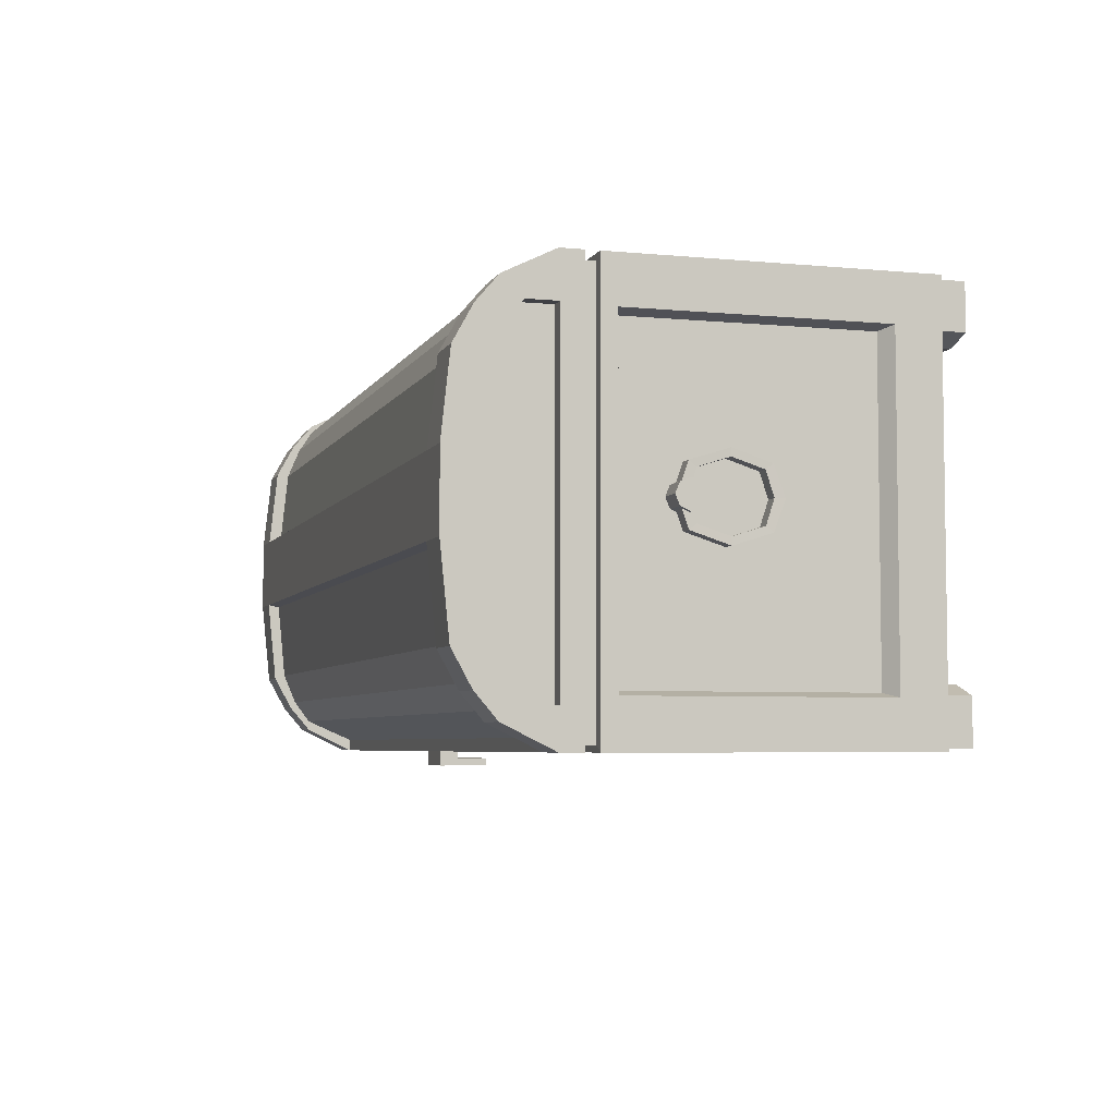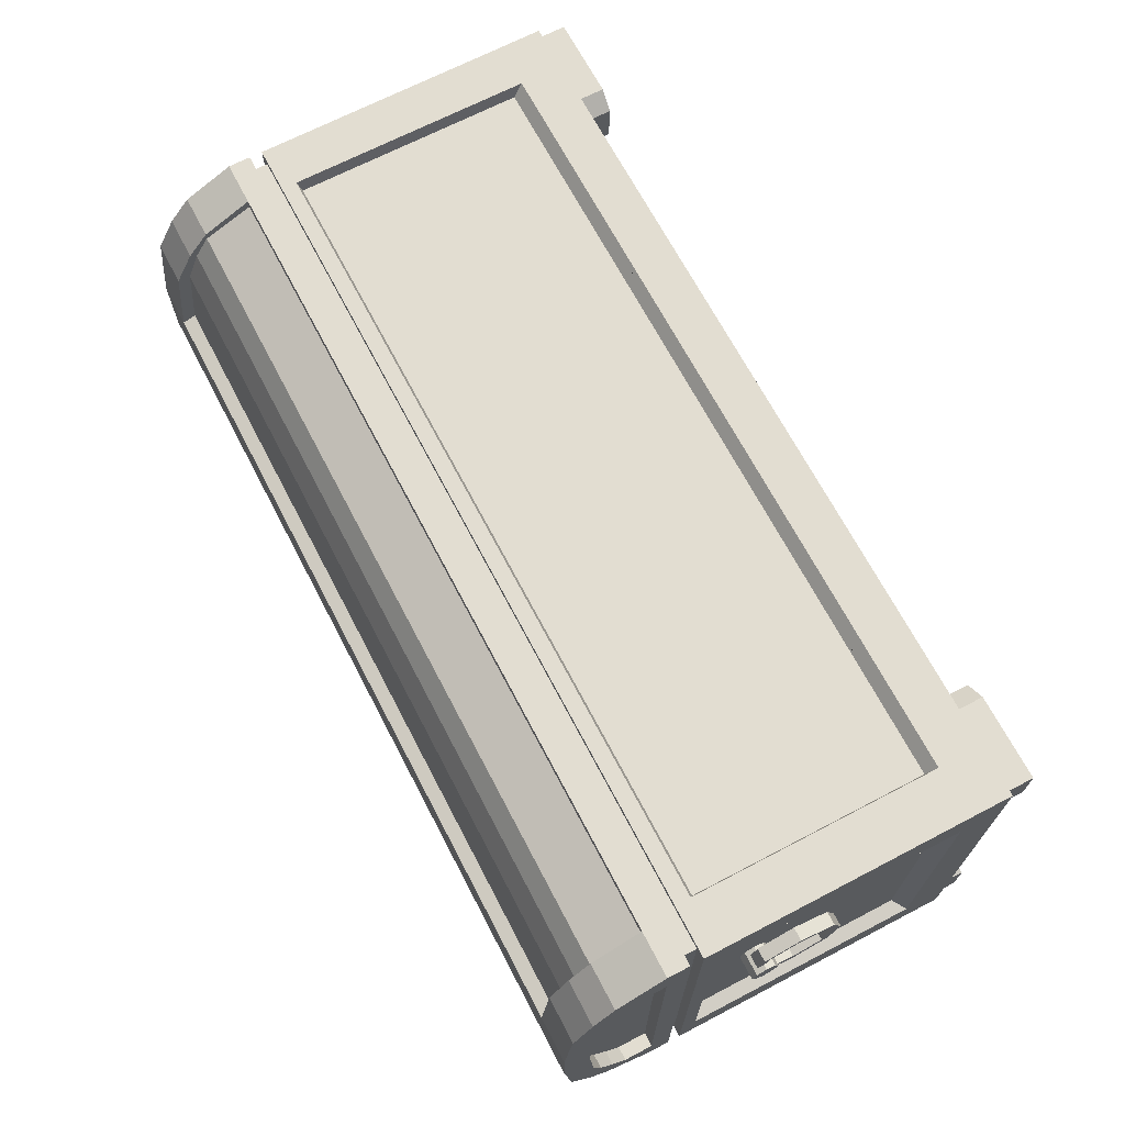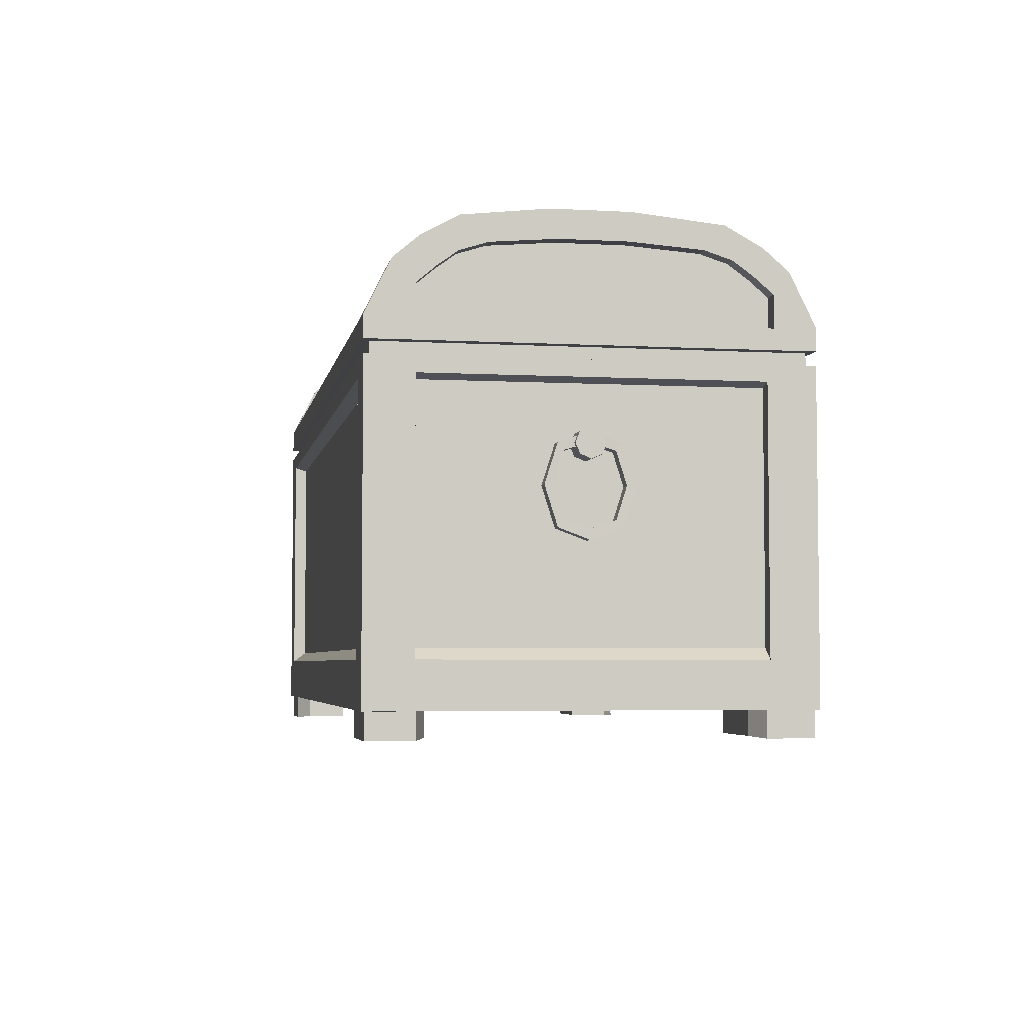
<metadata>
{"format":"obj","ext":"obj","renderer":"f3d","projection":"perspective","resolution":1024,"background":"white","views":[{"elev":-5.1,"azim":-106.8,"up":"+Z"},{"elev":68.4,"azim":-117.6,"up":"+Z"},{"elev":-4.5,"azim":79.8,"up":"+Y"}]}
</metadata>
<code>
o Cube_Cube.001
v -0.6049 0.04323 0.2076
v 0.5107 0.04323 -0.2844
v 0.6256 0.04323 -0.2231
v -0.49 0.04323 0.269
v -0.6049 0.1026 -0.2844
v -0.49 0.04323 -0.2844
v 0.6256 0.1026 -0.2844
v 0.6256 0.1026 0.269
v 0.5107 0.04323 0.269
v -0.5618 0.4586 0.269
v -0.5618 0.1197 0.269
v 0.6406 0.4586 0.2221
v 0.6406 0.1197 -0.2375
v 0.5847 0.4586 -0.2844
v -0.5586 0.1197 -0.2844
v -0.6198 0.4586 -0.2312
v -0.6198 0.1197 -0.2312
v -0.6049 0.04323 -0.2231
v -0.6049 0.1026 0.269
v 0.6256 0.04323 0.2076
v 0.5879 0.1197 0.269
v 0.5879 0.4586 0.269
v -0.5586 0.4586 -0.2844
v -0.6198 0.1197 0.2158
v -0.6198 0.4586 0.2158
v -0.49 0.04323 0.2076
v -0.49 0.04323 -0.2231
v 0.5107 0.04323 -0.2231
v 0.6406 0.1197 0.2221
v 0.6406 0.4586 -0.2375
v 0.5847 0.1197 -0.2844
v 0.5107 0.04323 0.2076
v -0.6408 0.04091 0.2882
v -0.6408 0.04091 -0.3036
v 0.6615 0.04091 0.2882
v 0.6615 0.04091 -0.3036
v -0.6408 0.04091 0.222
v 0.5376 0.04091 -0.3036
v 0.6615 0.04091 -0.2375
v -0.5169 0.04091 0.2882
v -0.5169 0.04091 -0.3036
v 0.5376 0.04091 0.2882
v 0.5923 0.1049 0.2882
v 0.6615 0.1049 -0.2375
v -0.5659 0.1049 -0.3036
v -0.6408 0.1049 0.222
v -0.6408 0.04091 -0.2375
v 0.6615 0.04091 0.222
v 0.6615 0.1049 0.222
v -0.6408 0.1049 -0.2375
v -0.6405 0.4642 0.288
v -0.6405 0.5379 0.288
v -0.6405 0.5379 -0.3034
v 0.6612 0.5379 -0.3034
v 0.6612 0.5379 0.288
v -0.566 0.1049 0.2882
v 0.5924 0.1049 -0.3036
v -0.6405 0.4642 -0.3034
v 0.6612 0.4642 -0.3034
v 0.6612 0.4642 0.288
v 0.5923 0.4642 0.288
v 0.6612 0.4642 -0.2373
v 0.5923 0.4642 -0.3034
v -0.6405 0.4642 0.2219
v -0.5659 0.4642 -0.3034
v -0.5659 0.4642 0.288
v 0.6612 0.4642 0.2219
v -0.6405 0.4642 -0.2373
v -0.6243 0.5053 -0.2948
v -0.6243 0.5053 0.2793
v -0.6243 0.487 0.2793
v -0.6405 0.5056 0.288
v -0.6405 0.5056 -0.3034
v 0.6612 0.5056 -0.3034
v 0.6612 0.5056 0.288
v -0.6405 0.4867 -0.3034
v 0.6612 0.4867 -0.3034
v 0.6612 0.4867 0.288
v -0.6405 0.4867 0.288
v 0.6449 0.5053 -0.2948
v 0.6449 0.5053 0.2793
v -0.6243 0.487 -0.2948
v 0.6449 0.487 -0.2948
v 0.6449 0.487 0.2793
v -0.03617 0.5056 -0.3034
v 0.03617 0.5056 -0.3034
v 0.6612 0.5314 -0.3034
v -0.6405 0.5314 -0.3034
v -0.03617 0.5314 -0.3034
v 0.03617 0.5314 -0.3034
v -0.03617 0.5056 -0.3239
v 0.03617 0.5056 -0.3239
v -0.03617 0.5314 -0.3239
v 0.03617 0.5314 -0.3239
v 0.03617 0.5056 -0.3133
v -0.03617 0.5056 -0.3133
v -0.03617 0.4646 -0.3239
v 0.03617 0.4646 -0.3239
v 0.03617 0.4646 -0.3133
v -0.03617 0.4646 -0.3133
v -0.006552 0.4979 -0.3239
v 0.006552 0.4979 -0.3239
v -0.006552 0.4723 -0.3239
v 0.006552 0.4723 -0.3239
v -0.006552 0.4979 -0.313
v 0.006552 0.4979 -0.313
v -0.006552 0.4723 -0.313
v 0.006552 0.4723 -0.313
v -0.6325 0.0406 0.2838
v -0.6325 0.004045 0.2838
v 0.618 0.006323 0.2046
v 0.618 0.04288 0.2046
v -0.5972 0.006323 -0.22
v -0.5972 0.04288 -0.22
v -0.4842 0.04288 -0.2803
v -0.5107 0.0406 -0.2992
v -0.6325 0.0406 -0.2341
v -0.6325 0.004045 -0.2341
v -0.5972 0.04288 0.2046
v -0.6325 0.0406 0.2187
v 0.6532 0.0406 -0.2341
v 0.618 0.04288 -0.22
v 0.5315 0.0406 0.2838
v 0.505 0.04288 0.2649
v 0.6532 0.004045 0.2187
v 0.6532 0.0406 0.2187
v 0.6532 0.0406 0.2838
v 0.6532 0.004045 0.2838
v 0.505 0.006323 0.2649
v 0.505 0.04288 0.2046
v 0.505 0.006323 0.2046
v 0.6532 0.004045 -0.2992
v 0.6532 0.0406 -0.2992
v -0.4842 0.04288 -0.22
v 0.5315 0.0406 -0.2992
v 0.505 0.04288 -0.2803
v -0.6325 0.0406 -0.2992
v -0.5107 0.0406 0.2838
v -0.4842 0.04288 0.2649
v -0.6325 0.004045 0.2187
v 0.6532 0.004045 -0.2341
v -0.5107 0.004045 0.2838
v 0.5315 0.004045 -0.2992
v -0.5972 0.006323 0.2046
v -0.4842 0.04288 0.2046
v -0.5972 0.006323 0.2649
v -0.4842 0.006323 -0.2803
v -0.5972 0.006323 -0.2803
v 0.618 0.006323 -0.22
v 0.618 0.006323 -0.2803
v -0.5107 0.004045 -0.2992
v 0.618 0.006323 0.2649
v 0.505 0.006323 -0.2803
v 0.5315 0.004045 0.2838
v -0.4842 0.006323 0.2649
v -0.4842 0.006323 0.2046
v -0.4842 0.006323 -0.22
v 0.505 0.006323 -0.22
v -0.6325 0.004045 -0.2992
v 0.505 0.04288 -0.22
v -0.6405 0.6092 0.2528
v -0.6405 0.6092 -0.2683
v 0.6612 0.6092 -0.2683
v 0.6612 0.6092 0.2528
v -0.6405 0.6399 0.2169
v -0.6405 0.6399 -0.2324
v 0.6612 0.6399 -0.2324
v 0.6612 0.6399 0.2169
v -0.6405 0.6675 0.1668
v -0.6405 0.6675 -0.1822
v 0.6612 0.6675 -0.1822
v 0.6612 0.6675 0.1668
v -0.6405 0.6801 0.05045
v -0.6405 0.6801 -0.05705
v 0.6612 0.6801 -0.05705
v 0.6612 0.6801 0.05045
v -0.5754 0.5379 -0.3034
v 0.596 0.5379 -0.3034
v -0.5754 0.6675 0.1668
v -0.5754 0.6092 -0.2683
v 0.596 0.6092 -0.2683
v 0.596 0.6675 0.1668
v -0.5754 0.6399 -0.2324
v 0.596 0.6399 -0.2324
v 0.596 0.6801 0.05045
v -0.5754 0.6675 -0.1822
v 0.596 0.6675 -0.1822
v -0.5754 0.6801 0.05045
v -0.5754 0.6801 -0.05705
v 0.596 0.6801 -0.05705
v 0.596 0.6399 0.2169
v -0.5754 0.6399 0.2169
v 0.596 0.6092 0.2528
v -0.5754 0.6092 0.2528
v 0.596 0.5379 0.288
v -0.5754 0.5379 0.288
v -0.5754 0.5381 -0.2859
v 0.596 0.5381 -0.2859
v -0.5754 0.6495 0.1647
v -0.5754 0.6095 -0.2543
v 0.596 0.6095 -0.2543
v 0.596 0.6495 0.1647
v -0.5754 0.633 -0.222
v 0.596 0.633 -0.222
v 0.596 0.6609 0.05559
v -0.5754 0.6518 -0.1769
v 0.596 0.6518 -0.1769
v -0.5754 0.6609 0.05559
v -0.5754 0.6631 -0.06068
v 0.596 0.6631 -0.06068
v 0.596 0.6307 0.2097
v -0.5754 0.6307 0.2097
v 0.596 0.6094 0.242
v -0.5754 0.6094 0.242
v 0.596 0.5381 0.2736
v -0.5754 0.5381 0.2736
v 0.6612 0.5509 -0.2467
v 0.6612 0.5341 -0.2467
v 0.6612 0.5341 0.2222
v 0.6612 0.5787 0.2222
v 0.6612 0.5787 -0.2467
v 0.6612 0.6016 -0.2197
v 0.6612 0.6016 0.1952
v 0.6612 0.6216 -0.1921
v 0.6612 0.6216 0.1676
v 0.6612 0.6339 -0.1536
v 0.6612 0.6339 0.1291
v 0.6612 0.6413 -0.05366
v 0.6612 0.6413 0.03909
v 0.6377 0.5509 -0.2467
v 0.6377 0.5341 -0.2467
v 0.6377 0.5341 0.2222
v 0.6377 0.5787 0.2222
v 0.6377 0.5787 -0.2467
v 0.6377 0.6016 -0.2197
v 0.6377 0.6016 0.1952
v 0.6377 0.6216 -0.1921
v 0.6377 0.6216 0.1676
v 0.6377 0.6339 -0.1536
v 0.6377 0.6339 0.1291
v 0.6377 0.6413 -0.05366
v 0.6377 0.6413 0.03909
v -0.6405 0.5793 0.2245
v -0.6405 0.5793 -0.2487
v -0.6405 0.536 0.2245
v -0.6405 0.536 -0.2487
v -0.6405 0.5523 -0.2487
v -0.6405 0.6015 0.1972
v -0.6405 0.6015 -0.2214
v -0.6405 0.6209 0.1693
v -0.6405 0.6209 -0.1935
v -0.6405 0.6328 0.1304
v -0.6405 0.6328 -0.1545
v -0.6405 0.64 0.03948
v -0.6405 0.64 -0.05377
v -0.6198 0.5793 0.2245
v -0.6198 0.5793 -0.2487
v -0.6198 0.536 0.2245
v -0.6198 0.536 -0.2487
v -0.6198 0.5523 -0.2487
v -0.6198 0.6015 0.1972
v -0.6198 0.6015 -0.2214
v -0.6198 0.6209 0.1693
v -0.6198 0.6209 -0.1935
v -0.6198 0.6328 0.1304
v -0.6198 0.6328 -0.1545
v -0.6198 0.64 0.03948
v -0.6198 0.64 -0.05377
v -0.6546 0.3785 -0.02052
v -0.6136 0.3785 -0.02052
v -0.6546 0.364 -0.01451
v -0.6136 0.364 -0.01451
v -0.6546 0.358 0
v -0.6136 0.358 0
v -0.6546 0.364 0.01451
v -0.6136 0.364 0.01451
v -0.6546 0.3785 0.02052
v -0.6136 0.3785 0.02052
v -0.6546 0.393 0.01451
v -0.6136 0.393 0.01451
v -0.6546 0.399 -0
v -0.6136 0.399 -0
v -0.6546 0.393 -0.01451
v -0.6136 0.393 -0.01451
v -0.6473 0.3251 -0.059
v -0.6273 0.3251 -0.059
v -0.6473 0.2709 -0.04172
v -0.6273 0.2709 -0.04172
v -0.6473 0.2555 0
v -0.6273 0.2555 0
v -0.6473 0.2709 0.04172
v -0.6273 0.2709 0.04172
v -0.6473 0.3251 0.059
v -0.6273 0.3251 0.059
v -0.6473 0.3793 0.04172
v -0.6273 0.3793 0.04172
v -0.6473 0.3938 -0
v -0.6273 0.3938 -0
v -0.6473 0.3793 -0.04172
v -0.6273 0.3793 -0.04172
v -0.647 0.3251 -0.0479
v -0.6275 0.3251 -0.0479
v -0.647 0.2811 -0.03387
v -0.6275 0.2811 -0.03387
v -0.647 0.2699 0
v -0.6275 0.2699 0
v -0.647 0.2811 0.03387
v -0.6275 0.2811 0.03387
v -0.647 0.3251 0.0479
v -0.6275 0.3251 0.0479
v -0.647 0.3691 0.03387
v -0.6275 0.3691 0.03387
v -0.647 0.3794 -0
v -0.6275 0.3794 -0
v -0.647 0.3691 -0.03387
v -0.6275 0.3691 -0.03387
v 0.6765 0.3785 0.02052
v 0.6355 0.3785 0.02052
v 0.6765 0.364 0.01451
v 0.6355 0.364 0.01451
v 0.6765 0.358 -0
v 0.6355 0.358 -0
v 0.6765 0.364 -0.01451
v 0.6355 0.364 -0.01451
v 0.6765 0.3785 -0.02052
v 0.6355 0.3785 -0.02052
v 0.6765 0.393 -0.01451
v 0.6355 0.393 -0.01451
v 0.6765 0.399 -0
v 0.6355 0.399 -0
v 0.6765 0.393 0.01451
v 0.6355 0.393 0.01451
v 0.6691 0.3251 0.059
v 0.6491 0.3251 0.059
v 0.6691 0.2709 0.04172
v 0.6491 0.2709 0.04172
v 0.6691 0.2555 -0
v 0.6491 0.2555 -0
v 0.6691 0.2709 -0.04172
v 0.6491 0.2709 -0.04172
v 0.6691 0.3251 -0.059
v 0.6491 0.3251 -0.059
v 0.6691 0.3793 -0.04172
v 0.6491 0.3793 -0.04172
v 0.6691 0.3938 -0
v 0.6491 0.3938 -0
v 0.6691 0.3793 0.04172
v 0.6491 0.3793 0.04172
v 0.6689 0.3251 0.0479
v 0.6494 0.3251 0.0479
v 0.6689 0.2811 0.03387
v 0.6494 0.2811 0.03387
v 0.6689 0.2699 -0
v 0.6494 0.2699 -0
v 0.6689 0.2811 -0.03387
v 0.6494 0.2811 -0.03387
v 0.6689 0.3251 -0.0479
v 0.6494 0.3251 -0.0479
v 0.6689 0.3691 -0.03387
v 0.6494 0.3691 -0.03387
v 0.6689 0.3794 -0
v 0.6494 0.3794 -0
v 0.6689 0.3691 0.03387
v 0.6494 0.3691 0.03387
f 78 77 83 84
f 5 15 31 7 36 57 45 34
f 15 5 34 45
f 16 68 50 17
f 4 9 42 40
f 17 5 34 50
f 20 3 39 48
f 77 76 82 83
f 2 6 41 38
f 18 1 37 47
f 11 19 33 56 43 35 8 21
f 19 11 56 33
f 13 29 49 44
f 56 66 51 33
f 19 24 46 33
f 15 23 14 31
f 24 25 16 17
f 72 73 69 70
f 53 88 247 244
f 73 85 86 74 80 69
f 69 80 83 82
f 29 12 67 49
f 42 9 124 123
f 38 36 133 135
f 1 26 145 119
f 2 38 135 136
f 39 3 122 121
f 33 37 120 109
f 47 34 137 117
f 32 20 112 130
f 37 1 119 120
f 18 47 117 114
f 20 48 126 112
f 35 42 123 127
f 9 32 130 124
f 34 41 116 137
f 27 18 114 134
f 41 6 115 116
f 4 40 138 139
f 6 27 134 115
f 3 28 160 122
f 40 33 109 138
f 26 4 139 145
f 48 35 127 126
f 28 2 136 160
f 36 39 121 133
f 59 63 65 58 76 77
f 14 63 57 31
f 80 81 84 83
f 23 65 63 14
f 74 75 81 80
f 57 63 59 36
f 23 15 45 65
f 50 68 58 34
f 45 57 36 38 41 34
f 13 30 12 29
f 34 58 65 45
f 13 44 62 30
f 12 30 62 67
f 90 87 74 86
f 67 62 59 77 78 60
f 44 49 48 39
f 39 36 59 62 44
f 48 49 67 60 35
f 175 176 229 228
f 75 72 70 81
f 79 78 84 71
f 21 22 10 11
f 55 195 196 52 72 75
f 76 79 71 82
f 22 61 66 10
f 66 61 60 78 79 51
f 58 68 64 51 79 76
f 22 21 43 61
f 25 24 46 64
f 25 64 68 16
f 17 50 46 24
f 35 60 61 43
f 46 50 34 47 37 33
f 10 66 56 11
f 33 51 64 46
f 70 69 82 71
f 43 56 33 40 42 35
f 81 70 71 84
f 3 20 32 9 4 26 1 18 27 6 2 28
f 53 177 178 54 87 90 89 88
f 88 89 85 73
f 93 94 92 91
f 90 86 95 92 94
f 89 90 94 93
f 85 89 93 91 96
f 86 85 96 95
f 99 100 97 98
f 92 95 99 98
f 96 91 97 100
f 92 98 104 102
f 102 104 108 106
f 91 92 102 101
f 98 97 103 104
f 97 91 101 103
f 101 102 106 105
f 103 101 105 107
f 104 103 107 108
f 95 106 108 99
f 99 108 107 100
f 100 107 105 96
f 95 96 105 106
f 109 120 140 110
f 130 112 111 131
f 123 124 129 154
f 145 139 155 156
f 127 123 154 128
f 138 109 110 142
f 112 126 125 111
f 114 117 118 113
f 126 127 128 125
f 124 130 131 129
f 133 121 141 132
f 139 138 142 155
f 131 111 152 129
f 144 156 155 146
f 148 147 157 113
f 153 150 149 158
f 148 113 118 159
f 129 152 128 154
f 149 150 132 141
f 150 153 143 132
f 152 111 125 128
f 144 146 110 140
f 146 155 142 110
f 147 148 159 151
f 116 115 147 151
f 115 134 157 147
f 121 122 149 141
f 117 137 159 118
f 119 145 156 144
f 160 136 153 158
f 137 116 151 159
f 134 114 113 157
f 136 135 143 153
f 135 133 132 143
f 120 119 144 140
f 122 160 158 149
f 174 170 253 255
f 55 75 219 220
f 180 177 53 162
f 193 195 55 164
f 163 167 224 222
f 182 191 168 172
f 183 180 162 166
f 191 193 164 168
f 161 165 250 248
f 87 54 221 217
f 170 166 251 253
f 75 74 218 219
f 186 183 166 170
f 173 188 185 176 175 190 189 174
f 189 186 170 174
f 185 182 172 176
f 166 162 249 251
f 178 177 197 198
f 185 188 208 205
f 192 194 214 212
f 186 189 209 206
f 171 187 190 175
f 167 184 187 171
f 163 181 184 167
f 54 178 181 163
f 177 180 200 197
f 190 187 207 210
f 193 191 211 213
f 184 181 201 204
f 52 196 194 161
f 161 194 192 165
f 165 192 179 169
f 169 179 188 173
f 207 206 209 210
f 204 203 206 207
f 201 200 203 204
f 198 197 200 201
f 199 202 205 208
f 212 211 202 199
f 214 213 211 212
f 216 215 213 214
f 183 186 206 203
f 196 195 215 216
f 181 178 198 201
f 195 193 213 215
f 191 182 202 211
f 179 192 212 199
f 187 184 204 207
f 194 196 216 214
f 182 185 205 202
f 180 183 203 200
f 188 179 199 208
f 189 190 210 209
f 228 229 242 241
f 221 222 235 234
f 224 226 239 237
f 227 225 238 240
f 217 221 234 230
f 172 168 225 227
f 168 164 223 225
f 171 175 228 226
f 74 87 217 218
f 54 163 222 221
f 176 172 227 229
f 164 55 220 223
f 167 171 226 224
f 234 233 232 231 230
f 236 235 237 238
f 233 234 235 236
f 240 239 241 242
f 238 237 239 240
f 223 220 233 236
f 218 217 230 231
f 226 228 241 239
f 219 218 231 232
f 229 227 240 242
f 222 224 237 235
f 220 219 232 233
f 225 223 236 238
f 250 252 265 263
f 244 247 260 257
f 245 243 256 258
f 248 250 263 261
f 247 246 259 260
f 169 173 254 252
f 173 174 255 254
f 73 72 245 246
f 88 73 246 247
f 52 161 248 243
f 162 53 244 249
f 72 52 243 245
f 165 169 252 250
f 256 257 260 259 258
f 257 256 261 262
f 262 261 263 264
f 264 263 265 266
f 266 265 267 268
f 253 251 264 266
f 243 248 261 256
f 254 255 268 267
f 249 244 257 262
f 255 253 266 268
f 246 245 258 259
f 252 254 267 265
f 251 249 262 264
f 269 270 272 271
f 271 272 274 273
f 273 274 276 275
f 275 276 278 277
f 277 278 280 279
f 279 280 282 281
f 281 282 284 283
f 283 284 270 269
f 269 271 273 275 277 279 281 283
f 285 287 288 286
f 287 289 290 288
f 289 291 292 290
f 291 293 294 292
f 293 295 296 294
f 295 297 298 296
f 299 297 313 315
f 297 299 300 298
f 299 285 286 300
f 300 286 302 316
f 301 302 304 303
f 303 304 306 305
f 305 306 308 307
f 307 308 310 309
f 309 310 312 311
f 311 312 314 313
f 296 298 314 312
f 313 314 316 315
f 315 316 302 301
f 297 295 311 313
f 285 299 315 301
f 286 288 304 302
f 287 285 301 303
f 289 287 303 305
f 291 289 305 307
f 293 291 307 309
f 295 293 309 311
f 294 296 312 310
f 292 294 310 308
f 290 292 308 306
f 288 290 306 304
f 298 300 316 314
f 317 318 320 319
f 319 320 322 321
f 321 322 324 323
f 323 324 326 325
f 325 326 328 327
f 327 328 330 329
f 329 330 332 331
f 331 332 318 317
f 317 319 321 323 325 327 329 331
f 333 335 336 334
f 335 337 338 336
f 337 339 340 338
f 339 341 342 340
f 341 343 344 342
f 343 345 346 344
f 347 345 361 363
f 345 347 348 346
f 347 333 334 348
f 348 334 350 364
f 349 350 352 351
f 351 352 354 353
f 353 354 356 355
f 355 356 358 357
f 357 358 360 359
f 359 360 362 361
f 344 346 362 360
f 361 362 364 363
f 363 364 350 349
f 345 343 359 361
f 333 347 363 349
f 334 336 352 350
f 335 333 349 351
f 337 335 351 353
f 339 337 353 355
f 341 339 355 357
f 343 341 357 359
f 342 344 360 358
f 340 342 358 356
f 338 340 356 354
f 336 338 354 352
f 346 348 364 362

</code>
